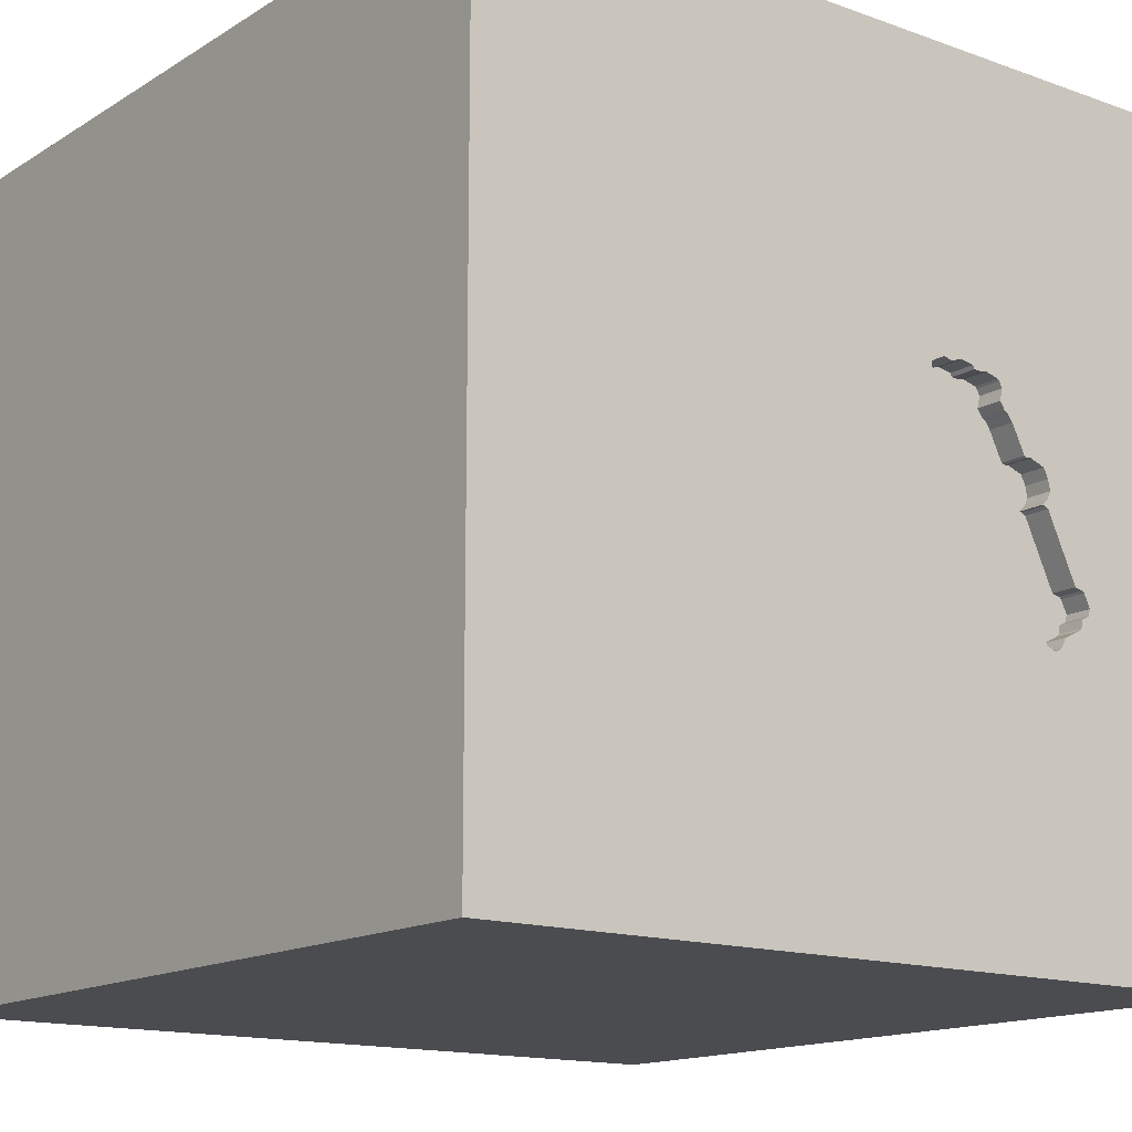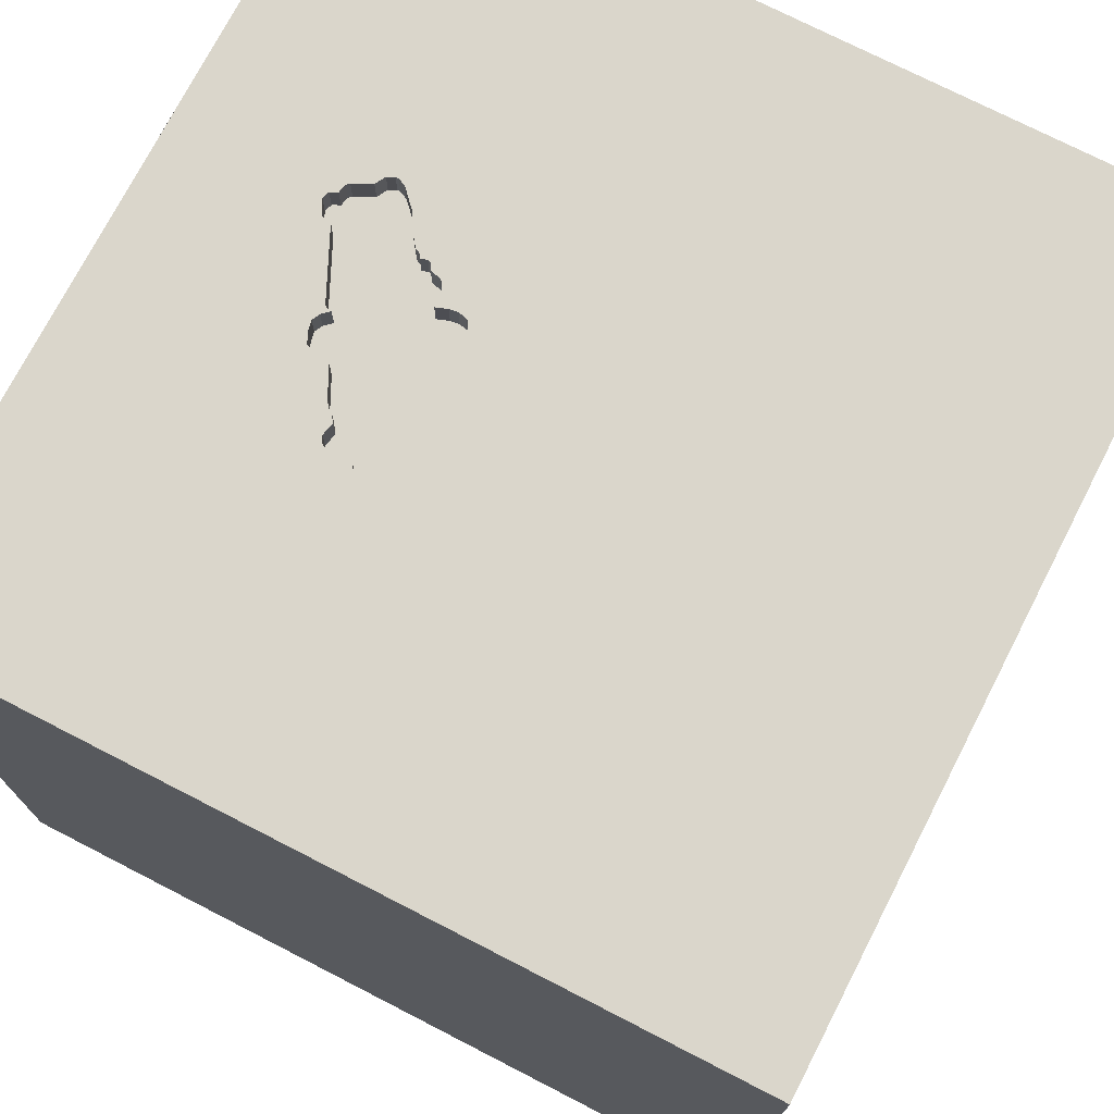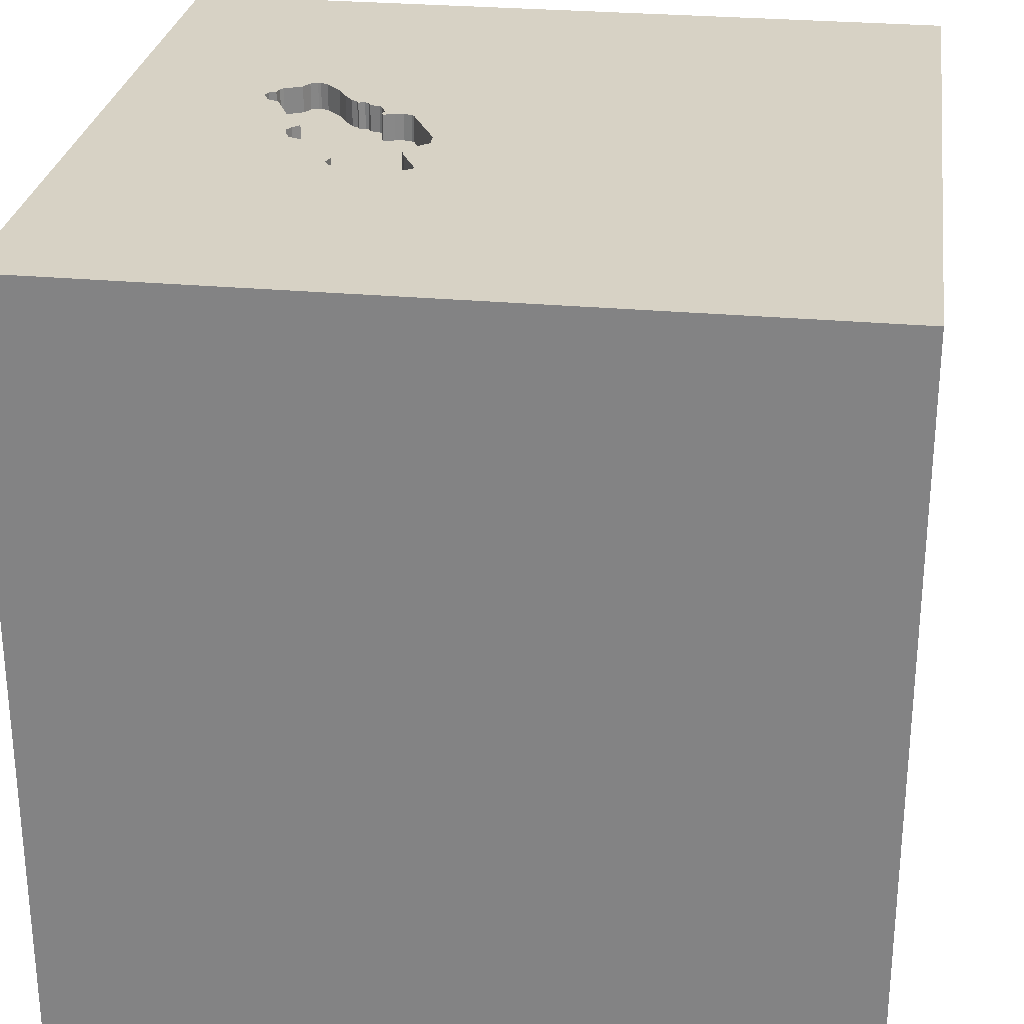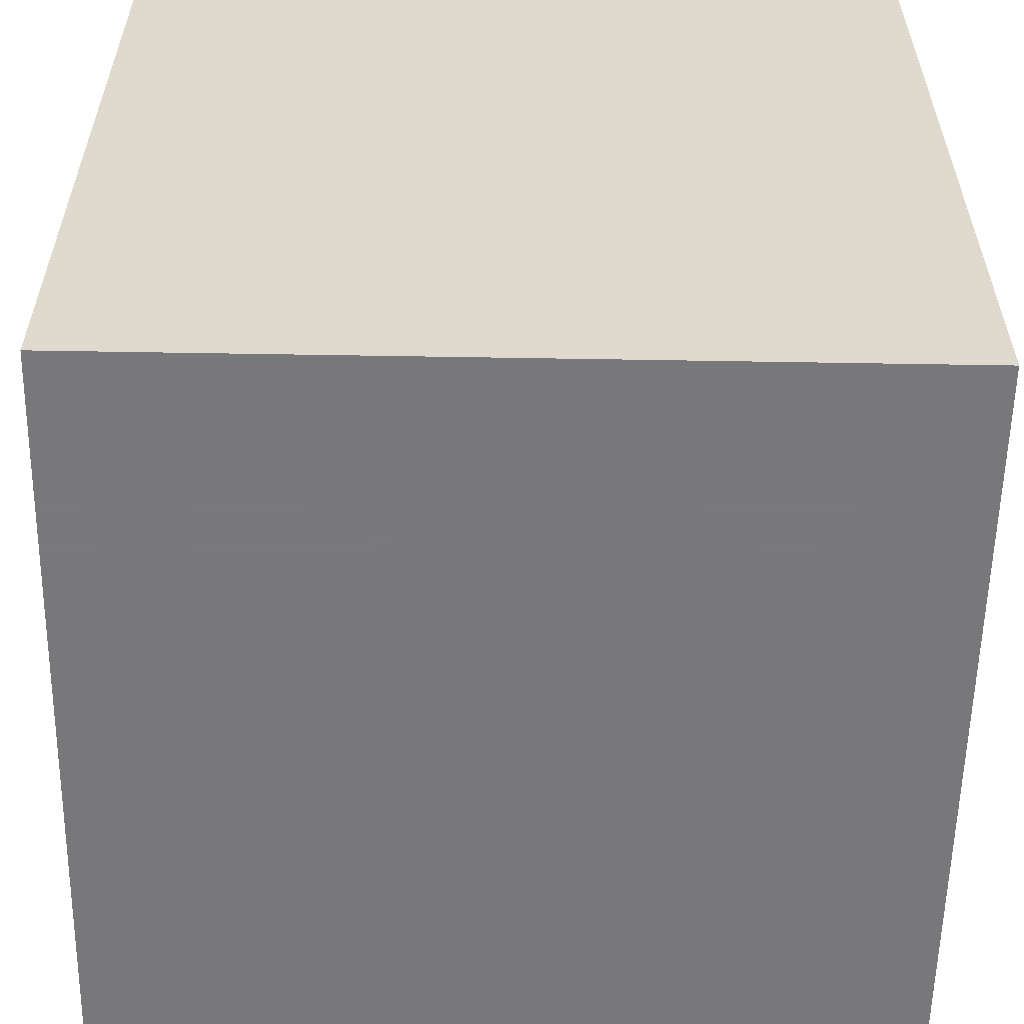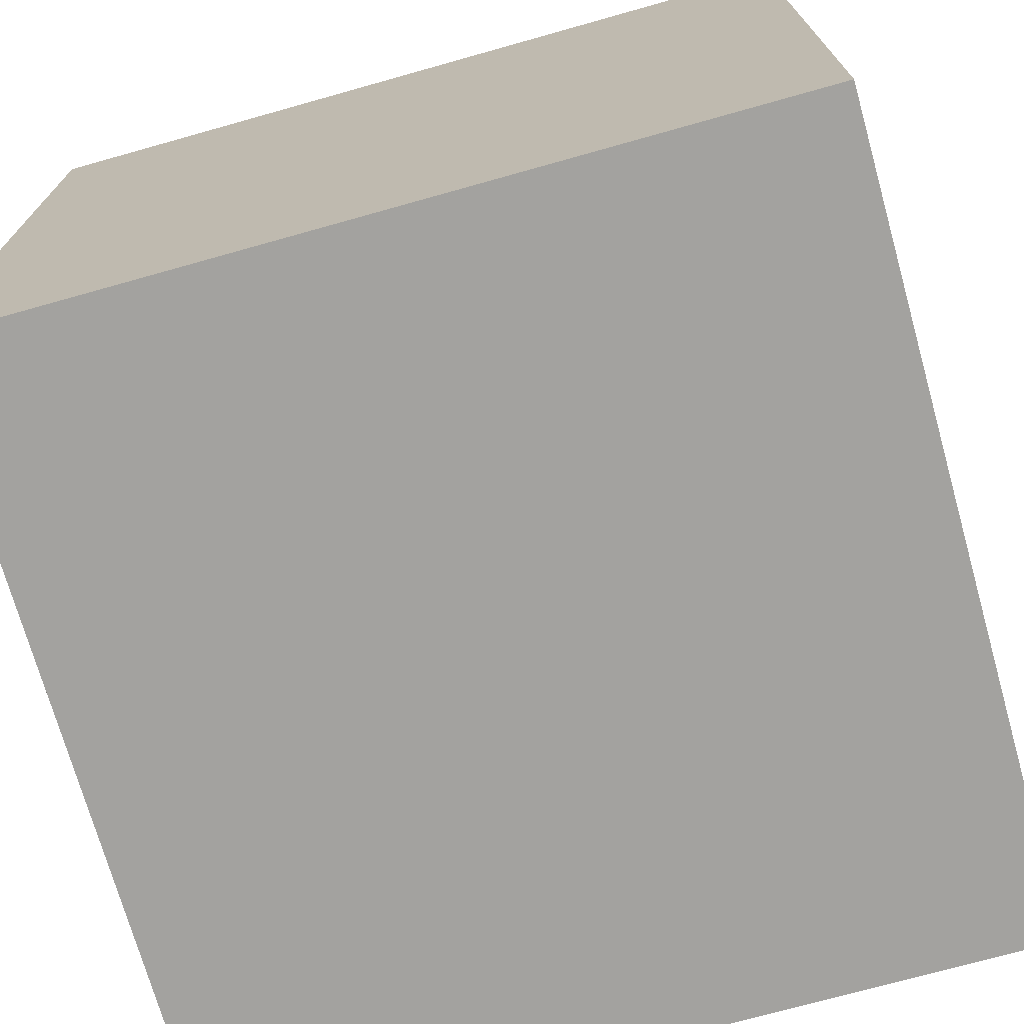
<metadata>
{"format":"obj","ext":"obj","renderer":"f3d","projection":"perspective","resolution":1024,"background":"white","views":[{"elev":-14.8,"azim":142.3,"up":"+Z"},{"elev":73.9,"azim":27.2,"up":"+Y"},{"elev":27.5,"azim":8.0,"up":"+Y"},{"elev":-57.6,"azim":89.0,"up":"+Z"},{"elev":-72.5,"azim":15.7,"up":"+Z"}]}
</metadata>
<code>
o car_89
v -0.5757 1.5 0.396
v -0.5757 1.4 0.396
v -0.9582 1.5 -0.301
v -0.9582 1.4 -0.301
v -0.4886 1.5 -0.1423
v -0.4886 1.4 -0.1423
v -0.6619 1.5 -0.3306
v -0.6619 1.4 -0.3306
v -0.3984 1.5 0.4243
v -1.094 -0.5794 -1.5
v -0.8854 -0.8333 1.5
v -1.042 0.4688 -1.5
v -1.016 0.1432 1.5
v -0.7812 -1.5 -0.1823
v -1.055 1.5 0.3646
v -0.9259 1.5 -0.2458
v -0.6868 1.5 1.048
v -0.5078 1.5 -0.5469
v -0.9491 1.5 -0.3272
v -0.9346 1.5 -0.2525
v -0.5599 -1.25 1.5
v -0.7895 1.5 0.1021
v -0.5074 1.5 -0.2258
v -0.5074 1.4 -0.2258
v -0.3524 1.5 0.2275
v -0.3524 1.4 0.2275
v -0.5161 1.5 -0.2325
v -0.5837 1.5 0.3236
v -0.5837 1.4 0.3236
v -0.2863 1.4 0.397
v -0.5951 1.5 0.3673
v -0.6013 1.5 -0.262
v -0.4468 1.5 -0.1572
v 0.638 0.5469 1.5
v 0.4167 -0.1562 1.5
v 0.3385 1.055 1.5
v 0.7812 -0.3906 -1.5
v 0.1562 -0.625 1.5
v 0.4427 -1.5 0.1562
v 0.1823 -1.5 1.198
v 0.07812 -1.5 -0.4427
v 0.3906 -1.5 0.625
v -0.1562 -1.5 -1.5
v 0.1562 -1.5 -1.224
v -0.1302 -1.5 1.5
v 0.9635 1.5 -0.8789
v 0.332 1.5 -0.1302
v -0.1302 1.5 -1.5
v -0.1042 1.5 1.5
v 0.1302 -1.12 -1.5
v 0.625 -1.224 1.5
v -0.5951 1.4 0.3673
v -0.8385 1.5 -0.4137
v -0.8385 1.4 -0.4137
v -0.3764 1.5 0.4136
v -0.7919 1.5 -0.4636
v -0.7919 1.4 -0.4636
v -0.698 1.5 0.1557
v -0.698 1.4 0.1557
v -0.5925 1.5 0.3105
v 0.02604 -1.094 1.5
v 0 0.4687 1.5
v 0 -0.1562 1.5
v -0.1823 1.068 1.5
v -0.2865 -1.5 -1.029
v -0.1562 -1.5 0.1042
v -0.2818 1.5 0.3839
v -0.2863 1.5 0.397
v -0.2083 1.5 -1.25
v -0.3186 1.5 -0.02822
v -0.4468 1.4 -0.1572
v -0.6031 1.5 0.2949
v -0.6031 1.4 0.2949
v 0.7357 0.8724 -1.5
v 1.224 0.1823 1.5
v 1.5 1.5 1.5
v 1.198 -1.5 -0.8333
v 1.016 -1.5 0.3516
v 1.25 -1.5 -0.2083
v 1.25 0.7292 1.5
v 1.198 1.5 0.2083
v 0.9375 1.5 1.068
v 1.029 -0.2865 1.5
v -0.4182 1.5 0.4285
v -0.4182 1.4 0.4285
v -0.6183 1.5 0.2859
v -0.6077 1.5 -0.2752
v -0.6077 1.4 -0.2752
v -0.6183 1.4 0.2859
v -0.6849 1.5 0.1602
v -0.4663 1.5 0.4192
v -0.4663 1.4 0.4192
v -0.3392 1.5 0.4228
v -0.3392 1.4 0.4228
v -0.495 1.5 -0.1556
v -0.495 1.4 -0.1556
v -0.5056 1.5 0.4056
v -0.5056 1.4 0.4056
v -0.7526 1.5 -0.45
v -0.7526 1.4 -0.45
v -0.3418 1.5 0.2605
v -0.7578 1.5 0.01034
v -0.7578 1.4 0.01034
v -0.3854 1.5 -0.1543
v -0.3854 1.4 -0.1543
v -0.2679 1.5 0.121
v -0.2679 1.4 0.121
v -0.8184 1.5 -0.4507
v -0.2995 0.1237 -1.5
v -0.625 1.25 1.5
v -0.5469 -1.5 0.5729
v -0.4427 -1.5 1.224
v -0.625 -1.5 -0.625
v -0.5599 0.651 1.5
v -1.5 -0.638 -0.4688
v -1.5 -0.8333 -1.198
v -1.5 -0.8333 1.5
v -1.5 0.1693 -1.152
v -1.5 0.599 0.3255
v -1.5 0.1562 -0.07812
v -1.5 0.3906 1.068
v -1.5 0.5729 -0.5208
v -1.5 -0.1042 -1.5
v -1.5 0.1302 1.5
v -1.5 -0.1562 0.4687
v -1.5 -0.1823 1.146
v -1.5 -0.1562 -0.4427
v -1.5 1.042 -0.8333
v -1.5 1.055 0.6445
v -1.5 1.211 -0.1823
v -1.5 1.016 1.185
v -1.5 1.5 -1.5
v -1.5 1.5 1.5
v -1.5 -0.625 0.3906
v -1.5 -0.625 1.198
v -1.5 -1.5 -0.1302
v -1.5 -1.5 0.8333
v -1.5 -1.5 1.5
v -1.5 -1.5 -1.5
v -1.5 1.5 -0.1302
v -1.5 1.5 0.8333
v -1.5 -1.12 0.2604
v -1.5 -1.198 0.7292
v -1.5 -1.198 -0.3906
v -1.5 -0.3125 -1.055
v -0.3764 1.4 0.4136
v -0.7843 1.5 0.03416
v -0.5844 1.5 0.3893
v -0.5844 1.4 0.3893
v -0.2721 1.5 0.1012
v -0.2721 1.4 0.1012
v -0.6356 1.5 0.2616
v -0.6788 1.5 -0.3599
v 0.625 -0.7292 1.5
v 0.625 -1.5 -1.042
v 0.625 -1.5 1.198
v 1.5 -1.5 -1.5
v 0.8203 -1.5 -0.3385
v 1.5 -1.5 1.5
v 1.5 1.5 -1.5
v -0.784 1.5 0.001277
v -0.784 1.4 0.001277
v -0.2696 1.5 0.07276
v -0.2696 1.4 0.07276
v -0.3521 1.5 0.2056
v -0.3521 1.4 0.2056
v -0.5161 1.4 -0.2325
v -0.4728 1.5 0.4059
v -0.9259 1.4 -0.2458
v -0.564 1.5 -0.2637
v -0.564 1.4 -0.2637
v -0.7843 1.4 0.03416
v 1.5 -0.8854 -0.6543
v 1.5 -0.7812 0.2148
v 1.5 -0.5859 1.094
v 1.5 0.2474 -0.5143
v 1.5 0.3125 0.3906
v 1.5 0.4167 1.198
v 1.5 -0.1042 -1.5
v 1.5 0.1432 -1.25
v 1.5 -0.1302 1.5
v 1.5 1.198 -0.8659
v 1.5 1.064 0.6901
v 1.5 0.9635 -0.1432
v 1.5 -1.5 -0.1562
v 1.5 -1.5 0.8333
v 1.5 1.5 0.4167
v 1.5 1.5 -0.3906
v -0.6486 1.5 -0.3125
v -0.8396 1.5 -0.1188
v -1.224 -0.3385 1.5
v -0.7617 1.165 -1.5
v -1.263 -1.5 -0.6771
v -1.146 -1.5 0.1823
v -1.198 -1.5 0.625
v -1.146 0.651 1.5
v -1.198 1.5 -0.3906
v -0.4882 1.5 -0.1752
v -0.3124 1.5 0.1699
v -0.9047 1.5 -0.3815
v -0.8184 1.4 -0.4507
v -0.416 1.5 -0.1613
v -0.7134 1.5 0.1577
v -0.7723 1.5 0.1373
v -0.6295 1.5 -0.2864
v -0.9491 1.4 -0.3272
v -0.7687 1.5 0.01022
v -0.3485 1.5 -0.08968
v -0.6356 1.4 0.2616
v -0.781 1.5 -0.4635
v -0.781 1.4 -0.4635
v -0.4297 -0.3906 1.5
v -0.5254 1.5 0.4097
v -0.5254 1.4 0.4097
v -0.2724 1.5 0.1341
v -0.2724 1.4 0.1341
v -0.4728 1.4 0.4059
v -0.8953 1.5 -0.2389
v -0.8953 1.4 -0.2389
v -0.8328 1.5 -0.1042
v -0.6963 1.5 -0.3902
v -0.6963 1.4 -0.3902
v -0.5533 1.5 -0.2417
v -0.5533 1.4 -0.2417
v -0.7978 1.5 0.06251
v -0.5771 1.5 -0.2683
v -0.5771 1.4 -0.2683
v -0.416 1.4 -0.1613
v -0.3418 1.4 0.2605
v -0.2818 1.4 0.3839
v -0.4882 1.4 -0.1752
v -0.9227 1.5 -0.3401
v -0.9227 1.4 -0.3401
v -0.7687 1.4 0.01022
v -0.7895 1.4 0.1021
v -0.9346 1.4 -0.2525
v -0.6849 1.4 0.1602
v -0.4924 1.5 -0.195
v -0.4924 1.4 -0.195
v -0.9158 1.5 -0.3707
v -0.3984 1.4 0.4243
v -0.6295 1.4 -0.2864
v -0.7723 1.4 0.1373
v -0.3767 1.5 -0.1477
v -0.3767 1.4 -0.1477
v -0.7134 1.4 0.1577
v -0.9158 1.4 -0.3707
v -0.6457 1.5 -0.3085
v -0.9047 1.4 -0.3815
v -0.7978 1.4 0.06251
v -0.866 1.5 -0.1757
v -0.6013 1.4 -0.262
f 117 135 138
f 138 143 137
f 137 195 138
f 45 21 138
f 21 11 138
f 112 45 138
f 138 191 117
f 124 135 117
f 135 143 138
f 143 136 137
f 11 191 138
f 191 124 117
f 124 126 135
f 143 142 136
f 136 195 137
f 136 194 195
f 138 111 112
f 135 134 143
f 195 111 138
f 45 61 21
f 134 142 143
f 142 144 136
f 21 212 11
f 191 13 124
f 126 134 135
f 112 40 45
f 212 191 11
f 124 121 126
f 126 125 134
f 194 111 195
f 45 51 61
f 136 193 194
f 159 51 45
f 61 212 21
f 212 13 191
f 111 40 112
f 40 159 45
f 61 38 212
f 13 196 124
f 133 121 124
f 121 125 126
f 144 139 136
f 194 14 111
f 111 42 40
f 40 156 159
f 196 133 124
f 133 131 121
f 139 193 136
f 193 14 194
f 134 144 142
f 121 119 125
f 125 120 134
f 134 115 144
f 14 66 111
f 66 42 111
f 51 154 61
f 38 63 212
f 154 38 61
f 144 115 139
f 42 156 40
f 212 114 13
f 13 114 196
f 120 115 134
f 193 113 14
f 131 129 121
f 120 127 115
f 115 116 139
f 38 35 63
f 129 119 121
f 119 120 125
f 14 41 66
f 66 39 42
f 154 35 38
f 63 114 212
f 114 133 196
f 139 113 193
f 113 41 14
f 42 159 156
f 63 62 114
f 42 78 159
f 159 154 51
f 133 141 131
f 127 145 115
f 115 145 116
f 154 83 35
f 114 110 133
f 17 141 133
f 141 129 131
f 139 65 113
f 113 65 41
f 39 78 42
f 159 83 154
f 35 62 63
f 62 64 114
f 41 39 66
f 175 159 186
f 35 34 62
f 64 110 114
f 120 122 127
f 119 122 120
f 145 139 116
f 41 158 39
f 83 34 35
f 15 141 17
f 129 130 119
f 127 118 145
f 145 123 139
f 10 43 139
f 43 65 139
f 78 186 159
f 159 181 83
f 62 36 64
f 110 49 133
f 122 118 127
f 10 139 123
f 39 158 78
f 174 175 186
f 175 181 159
f 34 36 62
f 64 49 110
f 17 133 49
f 148 31 17
f 1 148 17
f 17 213 1
f 31 15 17
f 141 140 129
f 119 130 122
f 109 50 10
f 158 79 78
f 83 75 34
f 28 60 31
f 97 213 17
f 17 84 91
f 168 97 17
f 17 91 168
f 15 140 141
f 140 130 129
f 118 123 145
f 50 43 10
f 65 44 41
f 41 155 158
f 78 185 186
f 181 75 83
f 9 84 17
f 93 55 9
f 17 68 93
f 17 93 9
f 152 90 31
f 60 72 86
f 86 152 31
f 31 60 86
f 15 31 204
f 197 140 15
f 43 44 65
f 44 155 41
f 79 185 78
f 174 186 185
f 177 175 174
f 203 204 31
f 31 90 58
f 31 58 203
f 204 22 15
f 128 118 122
f 176 177 174
f 47 101 67
f 15 22 225
f 207 161 15
f 147 102 207
f 15 225 147
f 15 147 207
f 16 197 15
f 75 80 34
f 34 76 36
f 47 67 68
f 199 101 47
f 215 199 47
f 47 106 215
f 220 16 15
f 15 161 220
f 130 128 122
f 155 77 158
f 36 49 64
f 163 150 106
f 163 106 47
f 101 199 165
f 165 25 101
f 251 16 220
f 220 190 251
f 20 3 197
f 197 16 20
f 128 132 118
f 12 10 123
f 12 109 10
f 77 79 158
f 178 175 177
f 178 181 175
f 82 17 49
f 82 68 17
f 163 47 70
f 16 251 218
f 37 50 109
f 173 174 185
f 80 76 34
f 47 68 82
f 197 3 19
f 74 37 109
f 43 155 44
f 176 174 173
f 181 76 75
f 47 18 70
f 56 18 197
f 19 232 240
f 197 19 240
f 197 240 200
f 200 53 108
f 108 56 197
f 197 200 108
f 140 128 130
f 132 123 118
f 43 157 155
f 155 157 77
f 178 76 181
f 76 80 75
f 76 49 36
f 208 70 18
f 244 208 18
f 104 244 18
f 18 33 202
f 18 202 104
f 18 56 210
f 18 210 99
f 140 132 128
f 192 109 12
f 50 157 43
f 77 185 79
f 184 177 176
f 183 178 177
f 183 76 178
f 198 95 5
f 18 27 23
f 18 23 238
f 33 18 238
f 198 5 33
f 33 238 198
f 221 153 18
f 18 99 221
f 197 132 140
f 12 123 132
f 184 183 177
f 82 49 76
f 170 223 27
f 18 170 27
f 7 189 18
f 153 7 18
f 132 197 18
f 192 12 132
f 37 157 50
f 81 47 82
f 170 18 189
f 189 248 205
f 87 32 226
f 189 205 87
f 226 170 189
f 189 87 226
f 74 109 192
f 77 157 185
f 180 176 173
f 182 184 176
f 46 47 81
f 69 18 47
f 69 132 18
f 173 185 157
f 46 69 47
f 182 176 180
f 48 132 69
f 48 74 192
f 188 184 182
f 188 183 184
f 187 81 82
f 188 46 81
f 48 192 132
f 160 74 48
f 179 37 74
f 179 180 173
f 160 182 180
f 160 188 182
f 188 187 183
f 187 76 183
f 187 82 76
f 188 81 187
f 160 46 188
f 48 69 46
f 160 48 46
f 160 179 74
f 179 157 37
f 179 173 157
f 160 180 179
f 171 227 224
f 170 226 227
f 227 171 170
f 171 224 170
f 252 224 227
f 223 170 224
f 224 252 96
f 226 32 252
f 252 227 226
f 27 223 224
f 224 167 27
f 96 239 224
f 252 103 96
f 239 167 224
f 96 231 239
f 103 252 162
f 6 96 103
f 32 87 88
f 88 252 32
f 167 24 27
f 24 167 239
f 231 96 198
f 198 238 239
f 239 231 198
f 103 162 234
f 162 252 242
f 5 95 96
f 96 6 5
f 6 103 237
f 252 88 242
f 87 205 88
f 23 27 24
f 24 239 23
f 95 198 96
f 238 23 239
f 207 102 103
f 103 234 207
f 234 162 207
f 219 162 242
f 237 166 6
f 237 103 59
f 242 88 205
f 102 147 103
f 161 207 162
f 162 219 190
f 162 190 220
f 220 161 162
f 8 219 242
f 6 71 33
f 33 5 6
f 237 209 166
f 164 6 166
f 58 90 237
f 237 59 58
f 103 235 59
f 205 248 242
f 172 103 147
f 219 218 251
f 251 190 219
f 8 54 219
f 8 242 248
f 189 7 8
f 248 189 8
f 6 245 71
f 209 237 90
f 90 152 209
f 209 73 166
f 245 6 164
f 151 164 166
f 172 235 103
f 59 235 246
f 147 225 172
f 16 218 219
f 219 169 16
f 222 54 8
f 233 219 54
f 7 153 8
f 71 228 33
f 245 228 71
f 73 209 89
f 26 166 73
f 245 164 70
f 208 244 245
f 70 208 245
f 150 163 164
f 164 151 150
f 216 151 166
f 203 58 59
f 59 246 203
f 250 235 172
f 246 235 243
f 250 172 225
f 219 236 169
f 100 54 222
f 222 8 153
f 153 221 222
f 236 219 233
f 249 233 54
f 202 33 228
f 228 245 105
f 152 86 89
f 89 209 152
f 86 72 73
f 73 89 86
f 25 165 166
f 166 26 25
f 73 29 26
f 164 163 70
f 244 104 245
f 216 107 151
f 199 215 216
f 216 166 199
f 235 250 22
f 246 243 204
f 204 203 246
f 22 204 243
f 243 235 22
f 225 22 250
f 169 236 16
f 201 54 100
f 100 222 99
f 221 99 222
f 233 4 236
f 233 249 247
f 249 54 200
f 228 105 202
f 105 245 104
f 72 60 73
f 166 165 199
f 29 73 60
f 60 28 29
f 217 26 29
f 151 107 106
f 106 150 151
f 107 216 106
f 215 106 216
f 20 16 236
f 108 53 54
f 54 201 108
f 211 201 100
f 99 210 100
f 206 4 233
f 236 4 20
f 240 232 233
f 233 247 240
f 200 240 247
f 247 249 200
f 53 200 54
f 104 202 105
f 101 25 26
f 26 229 101
f 28 31 29
f 229 26 217
f 98 217 29
f 201 211 57
f 211 100 210
f 4 206 3
f 206 233 19
f 3 20 4
f 232 19 233
f 52 29 31
f 217 146 229
f 217 98 168
f 214 98 29
f 56 108 201
f 201 57 56
f 57 211 56
f 211 210 56
f 19 3 206
f 229 230 101
f 29 52 2
f 146 217 241
f 146 230 229
f 97 168 98
f 168 91 217
f 98 214 97
f 29 2 214
f 67 101 230
f 52 149 2
f 149 52 31
f 31 148 149
f 146 241 55
f 85 241 217
f 146 94 230
f 92 217 91
f 213 97 214
f 1 213 214
f 214 2 1
f 230 30 67
f 2 149 1
f 148 1 149
f 9 55 241
f 55 93 146
f 241 85 9
f 217 92 85
f 94 146 93
f 30 230 94
f 91 84 92
f 68 67 30
f 84 9 85
f 85 92 84
f 93 68 94
f 30 94 68

</code>
